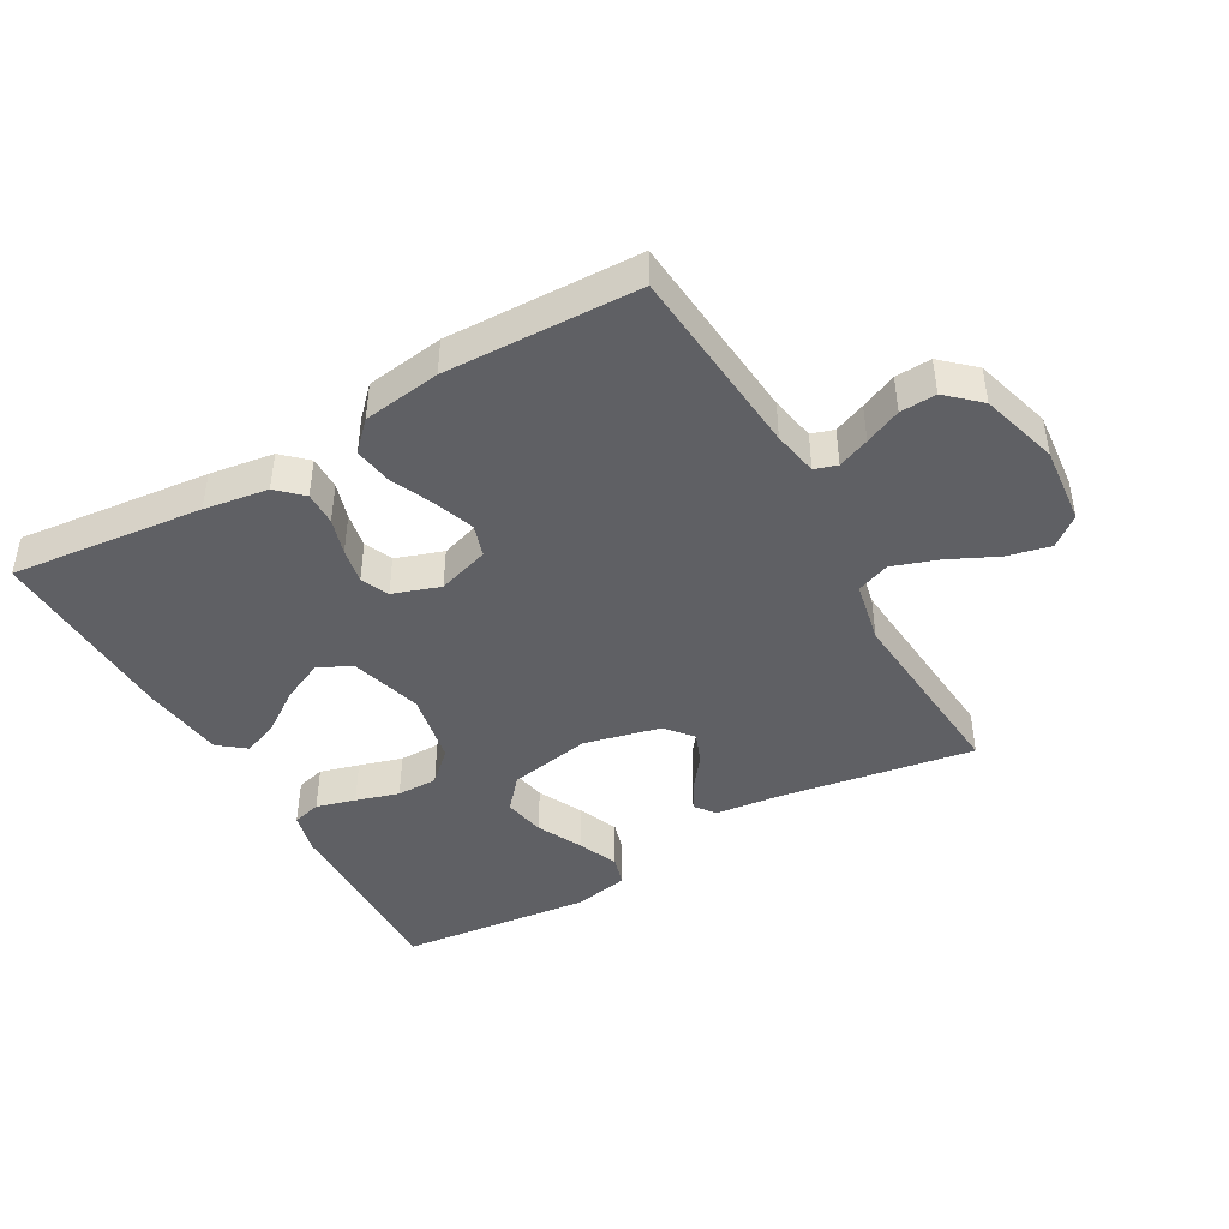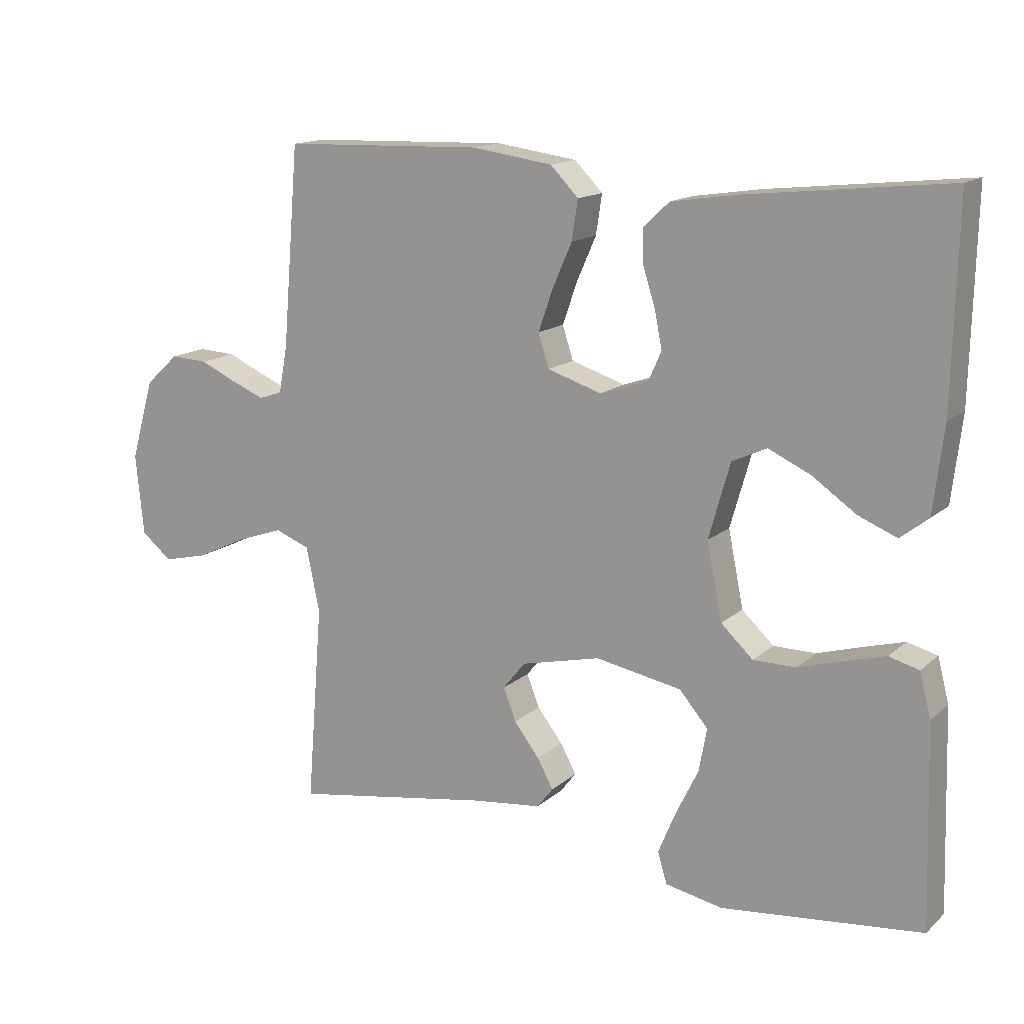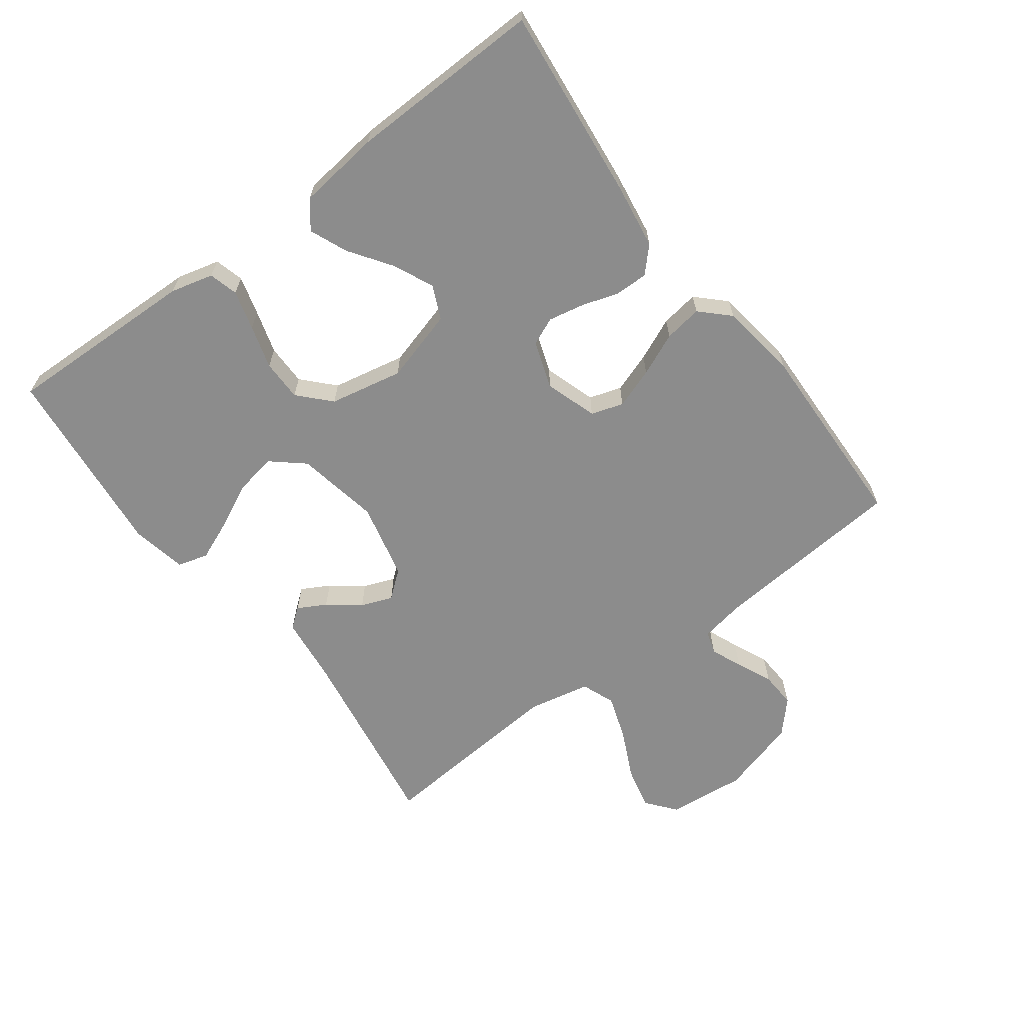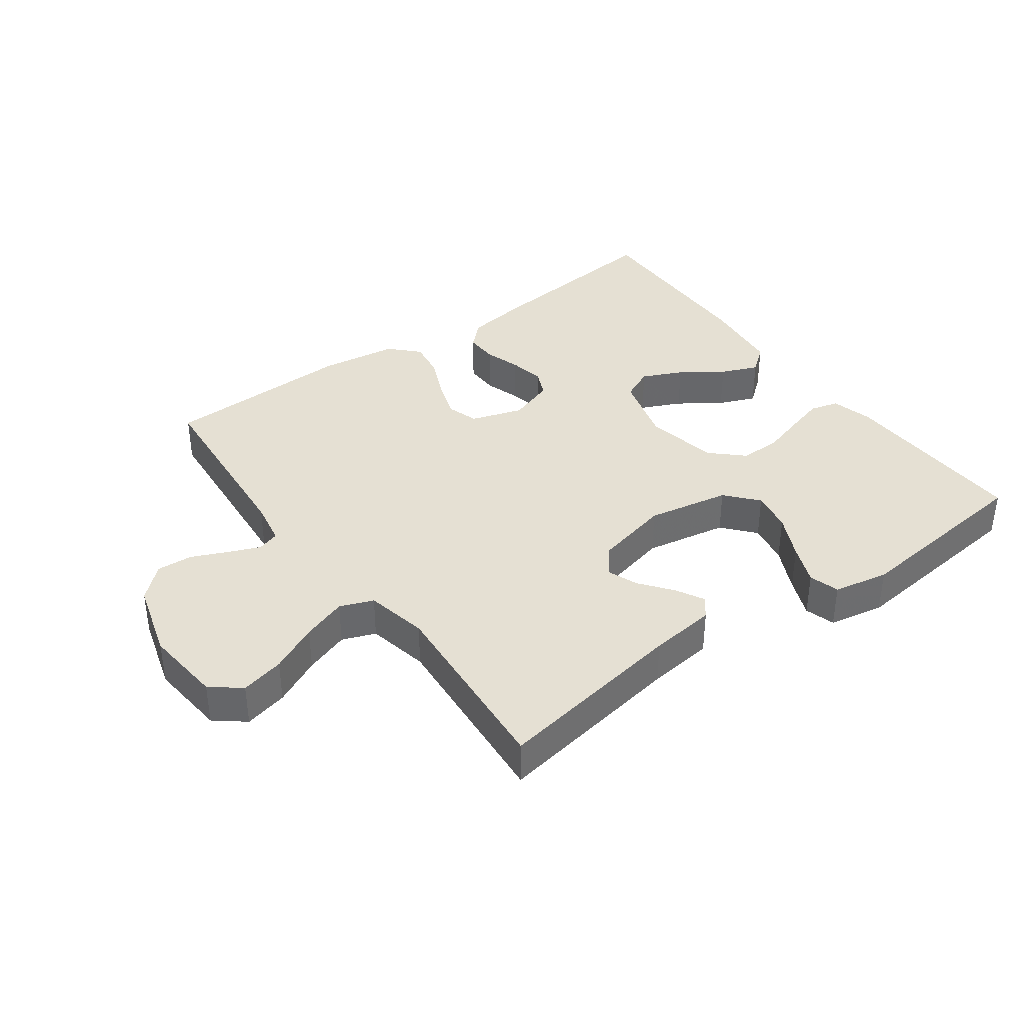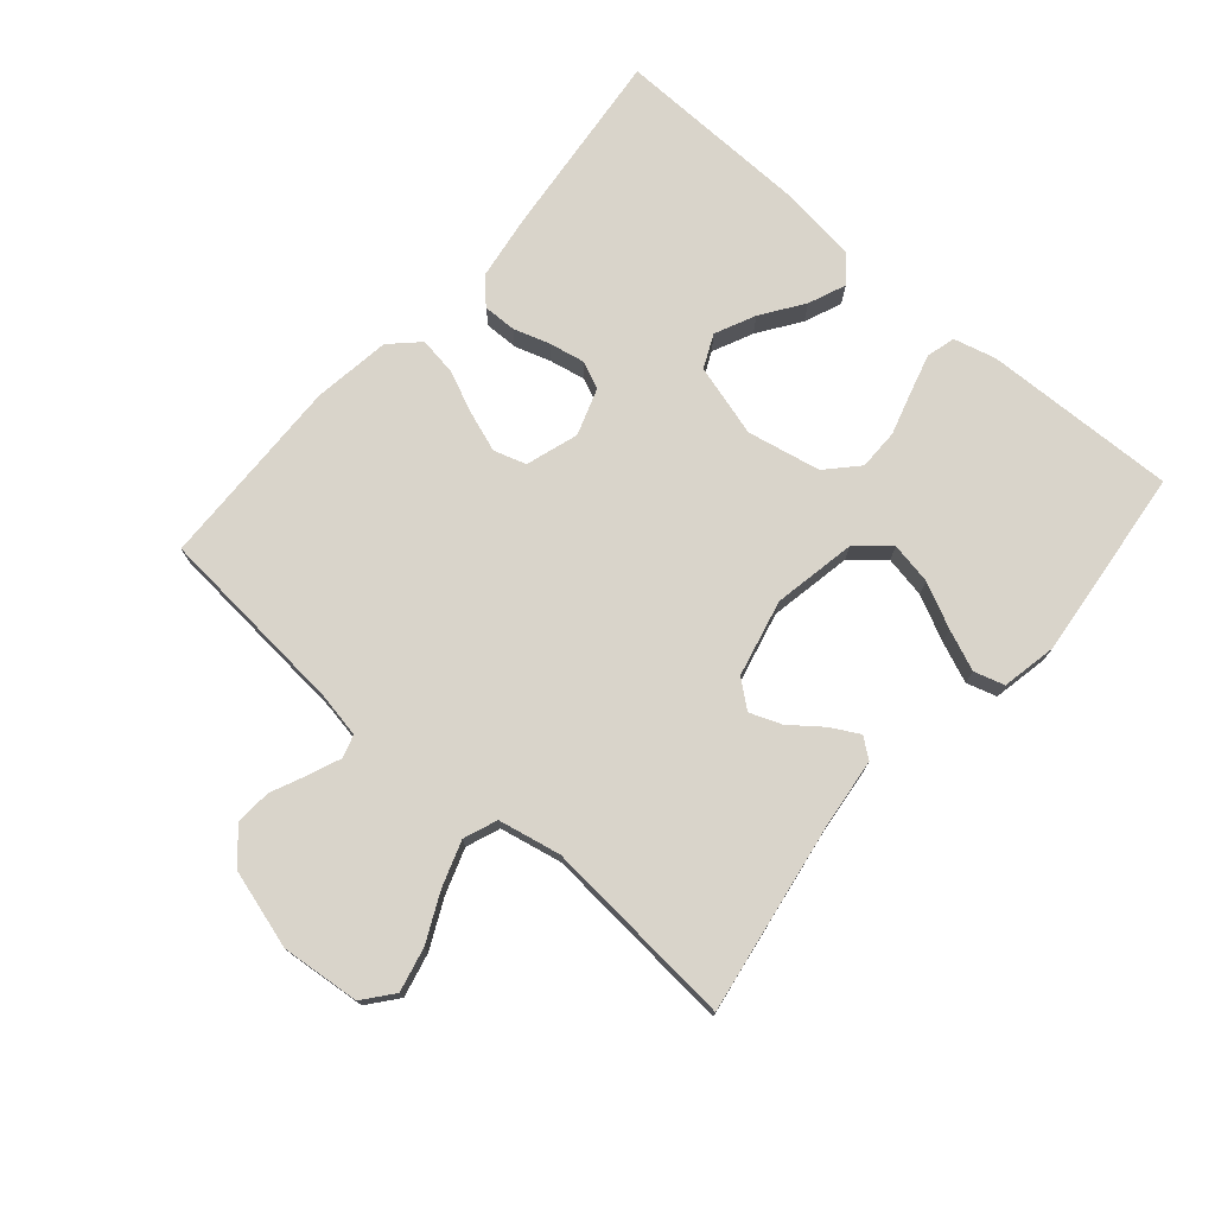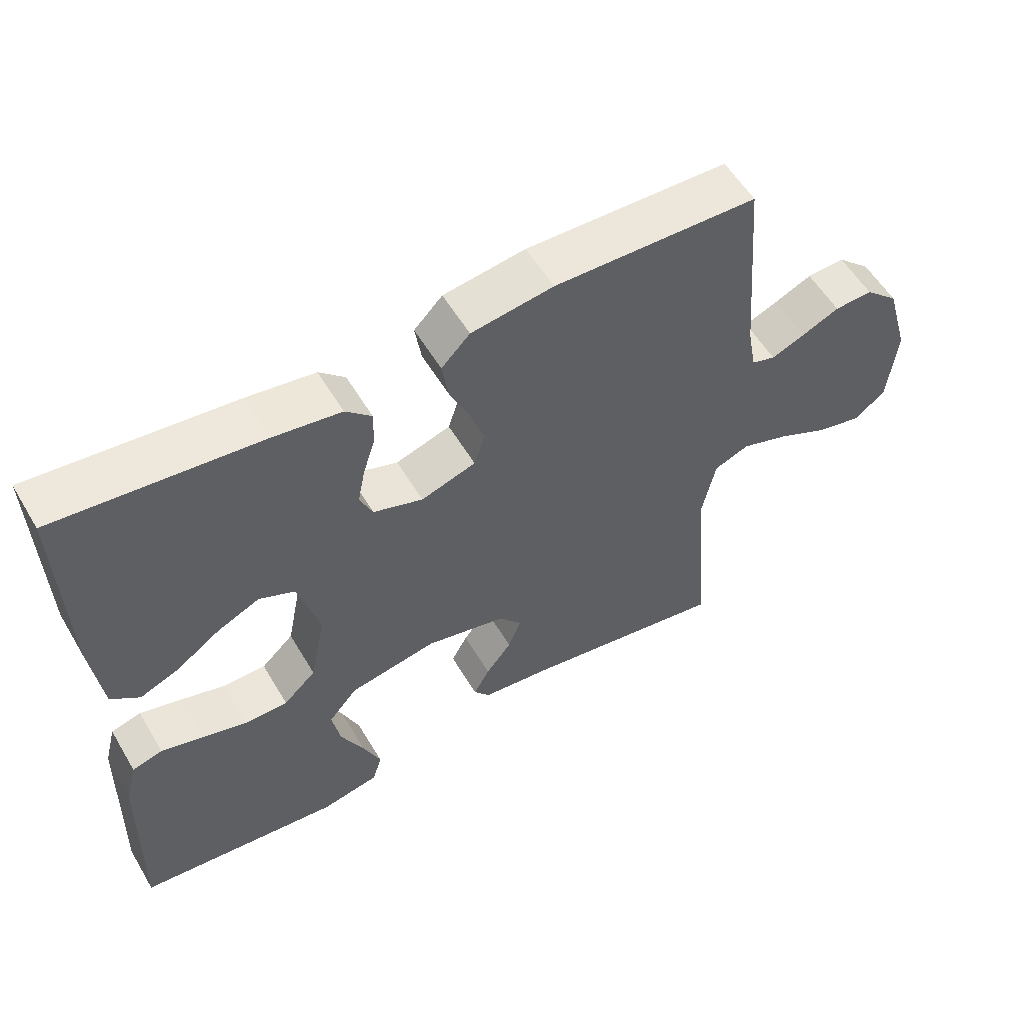
<metadata>
{"format":"obj","ext":"obj","renderer":"f3d","projection":"perspective","resolution":1024,"background":"white","views":[{"elev":-43.9,"azim":29.7,"up":"+Y"},{"elev":14.7,"azim":-150.1,"up":"+Z"},{"elev":-64.2,"azim":-53.2,"up":"+Y"},{"elev":37.9,"azim":143.9,"up":"+Y"},{"elev":74.8,"azim":130.9,"up":"+Y"},{"elev":56.3,"azim":-30.4,"up":"+Z"}]}
</metadata>
<code>
v 0.5 0.07 0.5
v 0.525 0.07 0.2
v 0.538 0.07 0.13
v 0.573 0.07 0.119
v 0.622 0.07 0.139
v 0.678 0.07 0.164
v 0.734 0.07 0.167
v 0.784 0.07 0.121
v 0.819 0.07 0
v 0.807 0.07 -0.122
v 0.761 0.07 -0.159
v 0.693 0.07 -0.143
v 0.618 0.07 -0.107
v 0.548 0.07 -0.083
v 0.496 0.07 -0.103
v 0.476 0.07 -0.2
v 0.5 0.07 -0.5
v 0.2 0.07 -0.451
v 0.096 0.07 -0.439
v 0.072 0.07 -0.408
v 0.096 0.07 -0.364
v 0.134 0.07 -0.315
v 0.153 0.07 -0.266
v 0.119 0.07 -0.224
v 0 0.07 -0.196
v -0.129 0.07 -0.22
v -0.172 0.07 -0.27
v -0.16 0.07 -0.335
v -0.126 0.07 -0.405
v -0.1 0.07 -0.468
v -0.114 0.07 -0.515
v -0.2 0.07 -0.532
v -0.5 0.07 -0.5
v -0.491 0.07 -0.2
v -0.474 0.07 -0.134
v -0.429 0.07 -0.122
v -0.368 0.07 -0.139
v -0.301 0.07 -0.159
v -0.237 0.07 -0.159
v -0.189 0.07 -0.114
v -0.166 0.07 0
v -0.198 0.07 0.113
v -0.25 0.07 0.137
v -0.313 0.07 0.108
v -0.378 0.07 0.063
v -0.436 0.07 0.039
v -0.478 0.07 0.072
v -0.493 0.07 0.2
v -0.5 0.07 0.5
v -0.2 0.07 0.468
v -0.1 0.07 0.453
v -0.062 0.07 0.417
v -0.063 0.07 0.365
v -0.081 0.07 0.308
v -0.092 0.07 0.253
v -0.073 0.07 0.21
v 0 0.07 0.185
v 0.081 0.07 0.211
v 0.097 0.07 0.261
v 0.075 0.07 0.324
v 0.046 0.07 0.39
v 0.037 0.07 0.449
v 0.079 0.07 0.492
v 0.2 0.07 0.509
v 0.5 0 0.5
v 0.525 0 0.2
v 0.538 0 0.13
v 0.573 0 0.119
v 0.622 0 0.139
v 0.678 0 0.164
v 0.734 0 0.167
v 0.784 0 0.121
v 0.819 0 0
v 0.807 0 -0.122
v 0.761 0 -0.159
v 0.693 0 -0.143
v 0.618 0 -0.107
v 0.548 0 -0.083
v 0.496 0 -0.103
v 0.476 0 -0.2
v 0.5 0 -0.5
v 0.2 0 -0.451
v 0.096 0 -0.439
v 0.072 0 -0.408
v 0.096 0 -0.364
v 0.134 0 -0.315
v 0.153 0 -0.266
v 0.119 0 -0.224
v 0 0 -0.196
v -0.129 0 -0.22
v -0.172 0 -0.27
v -0.16 0 -0.335
v -0.126 0 -0.405
v -0.1 0 -0.468
v -0.114 0 -0.515
v -0.2 0 -0.532
v -0.5 0 -0.5
v -0.491 0 -0.2
v -0.474 0 -0.134
v -0.429 0 -0.122
v -0.368 0 -0.139
v -0.301 0 -0.159
v -0.237 0 -0.159
v -0.189 0 -0.114
v -0.166 0 0
v -0.198 0 0.113
v -0.25 0 0.137
v -0.313 0 0.108
v -0.378 0 0.063
v -0.436 0 0.039
v -0.478 0 0.072
v -0.493 0 0.2
v -0.5 0 0.5
v -0.2 0 0.468
v -0.1 0 0.453
v -0.062 0 0.417
v -0.063 0 0.365
v -0.081 0 0.308
v -0.092 0 0.253
v -0.073 0 0.21
v 0 0 0.185
v 0.081 0 0.211
v 0.097 0 0.261
v 0.075 0 0.324
v 0.046 0 0.39
v 0.037 0 0.449
v 0.079 0 0.492
v 0.2 0 0.509
f 63 64 1 2
f 60 61 62 63
f 59 60 63 2
f 58 59 2 3
f 57 58 3 4
f 51 52 53 54
f 51 54 55
f 50 51 55
f 49 50 55 56
f 47 48 49 56
f 44 45 46 47
f 43 44 47
f 35 36 37 38
f 33 34 35 38
f 33 38 39
f 32 33 39 40
f 28 29 30 31
f 28 31 32
f 27 28 32
f 19 20 21 22
f 18 19 22 23
f 16 17 18 23
f 15 16 23 24
f 10 11 12 13
f 10 13 14
f 9 10 14
f 8 9 14
f 5 6 7 8
f 4 5 8 14
f 57 4 14 15
f 43 47 56
f 42 43 56 57
f 41 42 57 15
f 27 32 40 41
f 26 27 41
f 25 26 41 15
f 15 24 25
f 66 65 128 127
f 127 126 125 124
f 66 127 124 123
f 67 66 123 122
f 68 67 122 121
f 118 117 116 115
f 119 118 115
f 119 115 114
f 120 119 114 113
f 120 113 112 111
f 111 110 109 108
f 111 108 107
f 102 101 100 99
f 102 99 98 97
f 103 102 97
f 104 103 97 96
f 95 94 93 92
f 96 95 92
f 96 92 91
f 86 85 84 83
f 87 86 83 82
f 87 82 81 80
f 88 87 80 79
f 77 76 75 74
f 78 77 74
f 78 74 73
f 78 73 72
f 72 71 70 69
f 78 72 69 68
f 79 78 68 121
f 120 111 107
f 121 120 107 106
f 79 121 106 105
f 105 104 96 91
f 105 91 90
f 79 105 90 89
f 89 88 79
f 1 65 66 2
f 2 66 67 3
f 3 67 68 4
f 4 68 69 5
f 5 69 70 6
f 6 70 71 7
f 7 71 72 8
f 8 72 73 9
f 9 73 74 10
f 10 74 75 11
f 11 75 76 12
f 12 76 77 13
f 13 77 78 14
f 14 78 79 15
f 15 79 80 16
f 16 80 81 17
f 17 81 82 18
f 18 82 83 19
f 19 83 84 20
f 20 84 85 21
f 21 85 86 22
f 22 86 87 23
f 23 87 88 24
f 24 88 89 25
f 25 89 90 26
f 26 90 91 27
f 27 91 92 28
f 28 92 93 29
f 29 93 94 30
f 30 94 95 31
f 31 95 96 32
f 32 96 97 33
f 33 97 98 34
f 34 98 99 35
f 35 99 100 36
f 36 100 101 37
f 37 101 102 38
f 38 102 103 39
f 39 103 104 40
f 40 104 105 41
f 41 105 106 42
f 42 106 107 43
f 43 107 108 44
f 44 108 109 45
f 45 109 110 46
f 46 110 111 47
f 47 111 112 48
f 48 112 113 49
f 49 113 114 50
f 50 114 115 51
f 51 115 116 52
f 52 116 117 53
f 53 117 118 54
f 54 118 119 55
f 55 119 120 56
f 56 120 121 57
f 57 121 122 58
f 58 122 123 59
f 59 123 124 60
f 60 124 125 61
f 61 125 126 62
f 62 126 127 63
f 63 127 128 64
f 64 128 65 1

</code>
